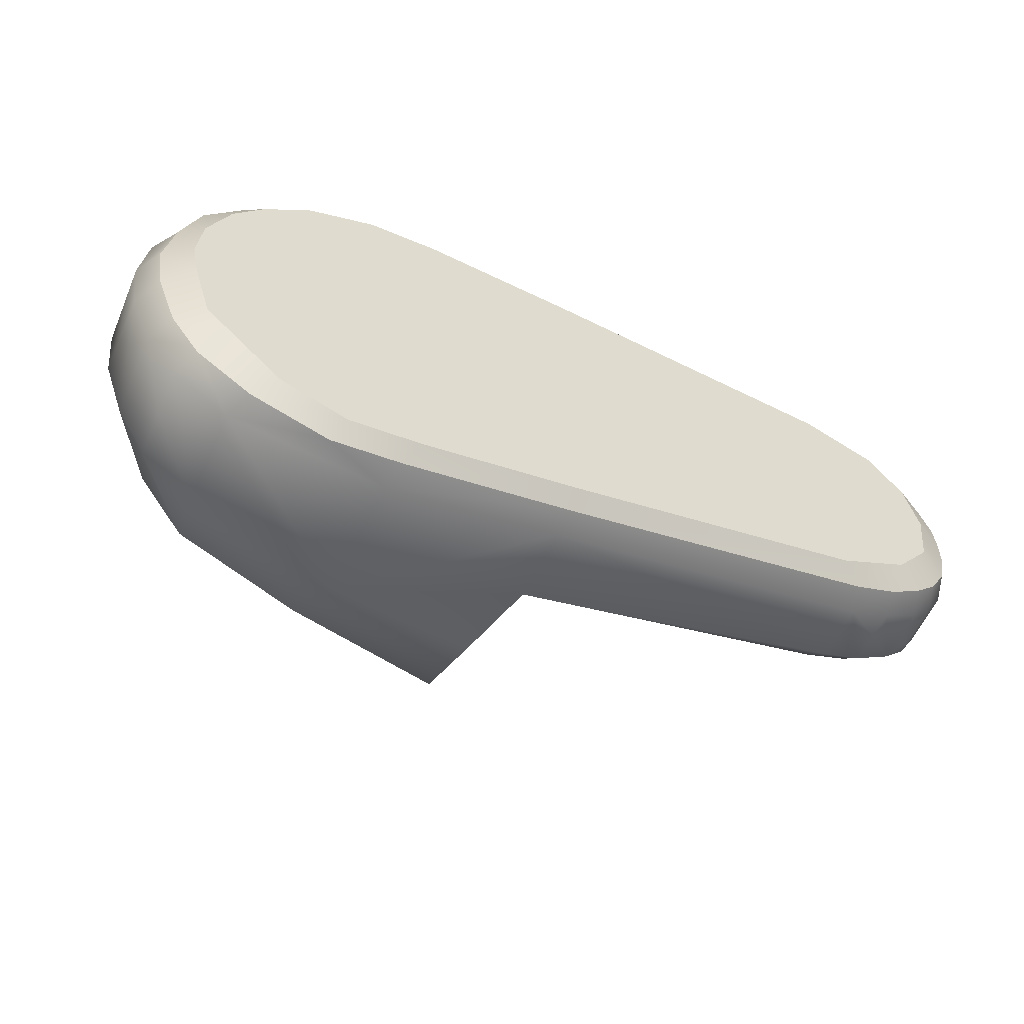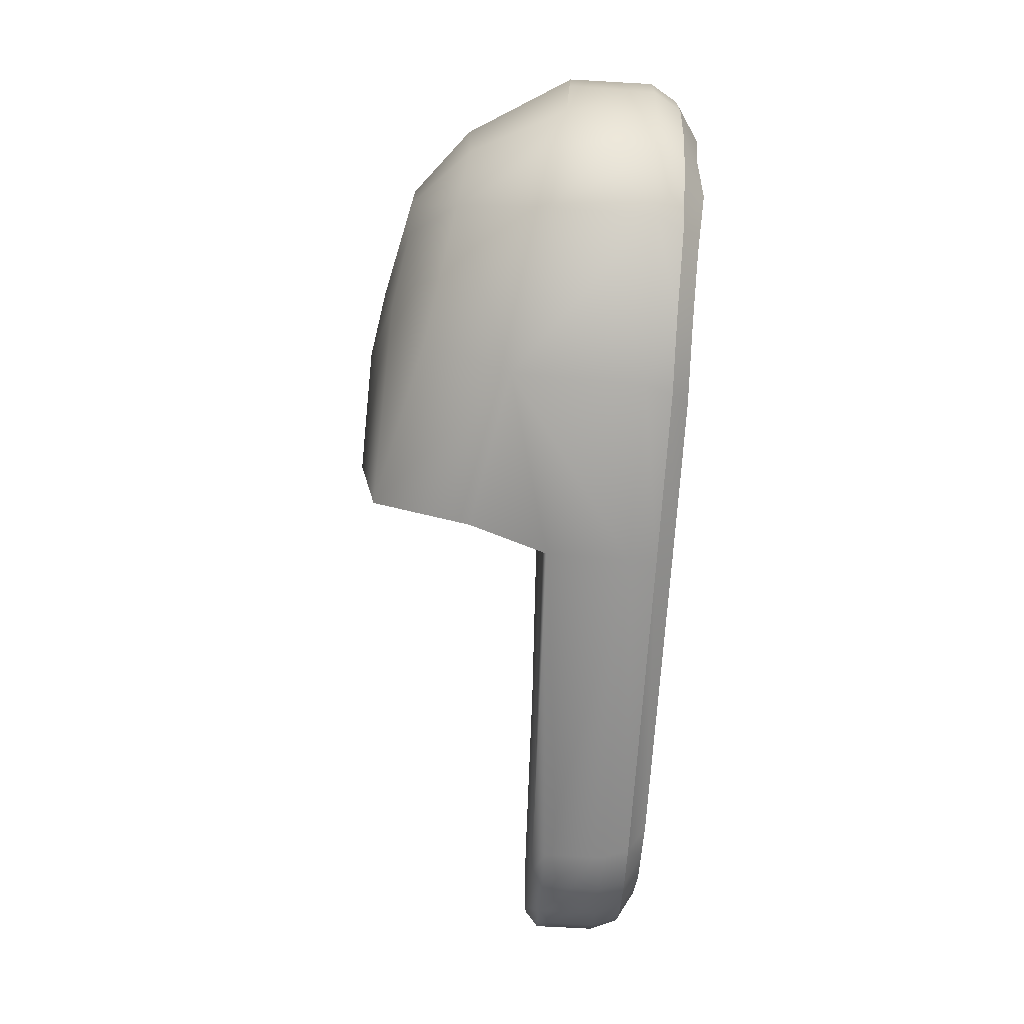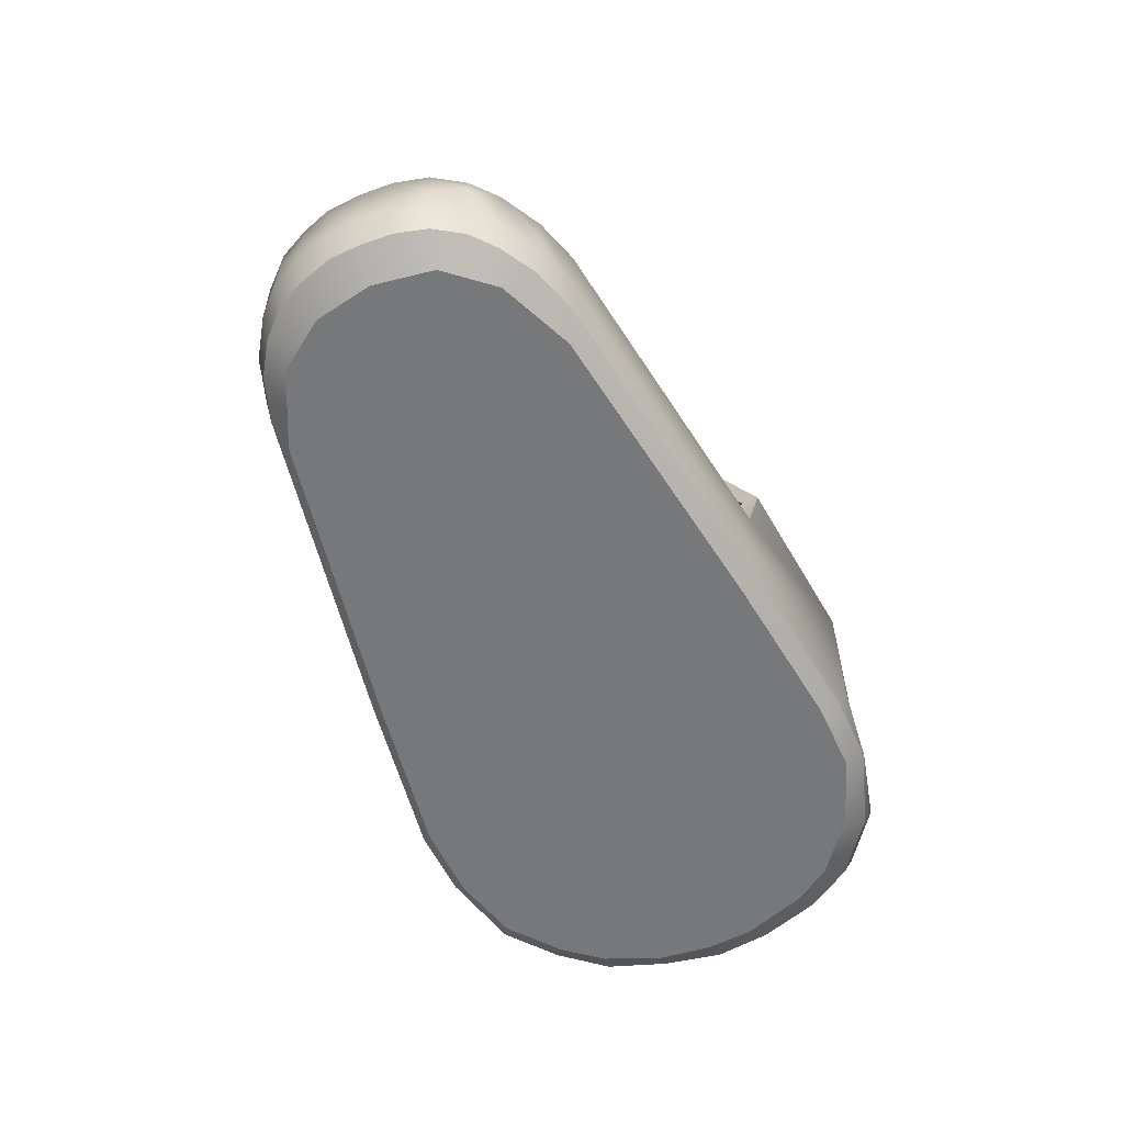
<metadata>
{"format":"obj","ext":"obj","renderer":"f3d","projection":"perspective","resolution":1024,"background":"white","views":[{"elev":-57.1,"azim":156.4,"up":"+Y"},{"elev":-77.9,"azim":86.4,"up":"+Y"},{"elev":-57.3,"azim":-67.9,"up":"+Z"}]}
</metadata>
<code>
g prop_slippers
v -0.6161 0.05495 -0.004096
v -0.5872 0.1588 -0.004071
v -0.5545 0.192 -0.004059
v -0.03449 -0.2215 -0.09829
v -0.4714 -0.1438 -0.02112
v -0.03454 -0.214 0.007337
v -0.4549 -0.1332 -0.003924
v -0.03475 -0.1873 0.01194
v -0.5122 -0.1121 -0.003992
v -0.5185 -0.1188 -0.01298
v -0.5246 -0.1251 -0.02112
v -0.5581 -0.08347 -0.004059
v -0.574 -0.09512 -0.02112
v -0.5865 -0.05827 -0.004067
v -0.6 -0.06489 -0.01707
v -0.6041 -0.0669 -0.02112
v -0.6086 -0.02235 -0.004078
v -0.6173 -0.02527 -0.01219
v -0.6272 -0.0286 -0.02112
v -0.6166 0.01493 -0.004086
v -0.6211 0.01467 -0.008261
v -0.6369 0.01378 -0.02112
v -0.6161 0.05495 -0.004096
v -0.6379 0.05519 -0.02112
v -0.6142 0.09304 -0.004087
v -0.6292 0.09723 -0.01681
v -0.6339 0.09852 -0.02112
v -0.6026 0.1278 -0.004079
v -0.6124 0.1315 -0.01302
v -0.621 0.1347 -0.02112
v -0.5872 0.1588 -0.004071
v -0.5915 0.1624 -0.009052
v -0.602 0.1712 -0.02112
v -0.5545 0.192 -0.004059
v -0.5703 0.204 -0.02112
v -0.5119 0.2193 -0.004003
v -0.5195 0.2268 -0.01379
v -0.5249 0.2322 -0.02112
v -0.4498 0.2395 -0.003924
v -0.4662 0.2505 -0.02112
v -0.02851 0.3035 0.002648
v -0.0285 0.2842 0.01194
v -0.4662 0.2505 -0.09829
v -0.02852 0.3185 -0.09829
v -0.03239 0.3103 -0.1337
v -0.4568 0.2444 -0.1337
v -0.4714 -0.1438 -0.02112
v -0.03449 -0.2215 -0.09829
v -0.4705 -0.1438 -0.09829
v -0.4611 -0.138 -0.1337
v -0.03817 -0.2133 -0.1337
v 0.5195 -0.114 -0.09829
v 0.4764 -0.1748 0.02432
v 0.5194 -0.114 0.01725
v 0.4761 -0.1752 -0.03695
v 0.4035 -0.2263 0.03242
v 0.2029 0.3486 -0.09829
v 0.4095 0.3136 0.03242
v 0.2073 0.3486 0.06814
v 0.4083 0.3136 -0.09829
v 0.4758 0.263 0.02457
v 0.4743 0.2639 -0.03939
v 0.5228 0.1988 0.01725
v 0.3913 0.3057 -0.1337
v 0.1921 0.3396 -0.1337
v 0.2834 0.3327 -0.1374
v 0.4545 0.2524 -0.1344
v 0.4734 0.265 -0.09829
v 0.523 0.1988 -0.09829
v 0.5025 0.1942 -0.1337
v 0.2006 -0.2568 0.06814
v 0.1963 -0.2568 -0.09829
v -0.03449 -0.2215 -0.09829
v -0.03454 -0.214 0.007337
v -0.03454 -0.214 0.007337
v -0.001109 -0.2218 0.1083
v 0.2006 -0.2568 0.06814
v 0.004955 -0.1538 0.2349
v 0.2211 -0.1724 0.1791
v 0.3933 -0.1358 0.1488
v 0.4035 -0.2263 0.03242
v 0.4764 -0.1748 0.02432
v 0.5194 -0.114 0.01725
v 0.2528 -0.07499 0.2276
v 0.3478 -0.05479 0.2109
v 0.2571 0.0453 0.2446
v 0.167 -0.06506 0.2428
v 0.01254 0.048 0.2653
v 0.1713 0.04625 0.2598
v 0.009413 0.2499 0.2349
v 0.3843 -0.0135 0.2123
v 0.4595 -0.06098 0.1373
v 0.4821 0.04282 0.1423
v 0.3981 0.04375 0.2111
v 0.3856 0.1013 0.2123
v 0.2554 0.1657 0.2276
v 0.35 0.1434 0.2109
v 0.4618 0.1471 0.1373
v 0.3972 0.2234 0.1488
v 0.1695 0.1576 0.2428
v 0.2259 0.2638 0.1791
v 0.2073 0.3486 0.06814
v 0.004853 0.3181 0.1083
v -0.02851 0.3035 0.002648
v 0.2029 0.3486 -0.09829
v -0.02852 0.3185 -0.09829
v 0.1921 0.3396 -0.1337
v -0.03239 0.3103 -0.1337
v 0.4095 0.3136 0.03242
v 0.5228 0.1988 0.01725
v 0.4758 0.263 0.02457
v 0.5501 0.1249 0.01394
v 0.523 0.1988 -0.09829
v 0.5602 0.04196 0.01036
v 0.5509 0.1218 -0.04395
v 0.552 0.1189 -0.09829
v 0.5609 0.04195 -0.09829
v 0.5513 -0.02948 0.01329
v 0.5505 -0.03383 -0.04591
v 0.5496 -0.03747 -0.09829
v 0.5195 -0.114 -0.09829
v 0.5277 0.1192 -0.1326
v 0.5393 0.04215 -0.1337
v 0.552 0.1189 -0.09829
v 0.523 0.1988 -0.09829
v 0.5025 0.1942 -0.1337
v 0.552 0.1189 -0.09829
v 0.5283 -0.02937 -0.134
v 0.4991 -0.1091 -0.1337
v 0.5496 -0.03747 -0.09829
v 0.5609 0.04195 -0.09829
v 0.5393 0.04215 -0.1337
v 0.5496 -0.03747 -0.09829
v 0.5228 0.1988 0.01725
v 0.4734 0.265 -0.09829
v 0.523 0.1988 -0.09829
v 0.4743 0.2639 -0.03939
v 0.4083 0.3136 -0.09829
v 0.004853 0.3181 0.1083
v -0.0285 0.2842 0.01194
v -0.02851 0.3035 0.002648
v 0.00496 0.2964 0.1079
v 0.009413 0.2499 0.2349
v 0.005643 0.2244 0.219
v 0.01254 0.048 0.2653
v 0.009055 0.04804 0.2494
v 0.004955 -0.1538 0.2349
v 0.00175 -0.1282 0.219
v -0.001109 -0.2218 0.1083
v -0.0005233 -0.2001 0.1079
v -0.03454 -0.214 0.007337
v -0.03475 -0.1873 0.01194
v 0.00496 0.2964 0.1079
v 0.2087 0.2677 0.008573
v -0.0285 0.2842 0.01194
v 0.2353 0.2721 0.0849
v 0.4088 0.2073 -0.001198
v 0.203 -0.176 0.008573
v -0.0005233 -0.2001 0.1079
v -0.03475 -0.1873 0.01194
v 0.2303 -0.181 0.0849
v 0.4046 -0.1199 -0.001198
v 0.005643 0.2244 0.219
v 0.2353 0.2721 0.0849
v 0.00496 0.2964 0.1079
v 0.1762 0.1864 0.1732
v 0.4088 0.2073 -0.001198
v 0.009055 0.04804 0.2494
v 0.4683 0.04297 -0.01097
v 0.1789 0.04617 0.1973
v 0.1731 -0.09393 0.1732
v 0.4046 -0.1199 -0.001198
v 0.00175 -0.1282 0.219
v 0.2303 -0.181 0.0849
v -0.0005233 -0.2001 0.1079
v -0.6161 0.05495 -0.004096
v -0.6026 0.1278 -0.004079
v -0.5872 0.1588 -0.004071
v -0.6142 0.09304 -0.004087
v -0.4705 -0.1438 -0.09829
v -0.5246 -0.1251 -0.02112
v -0.4714 -0.1438 -0.02112
v -0.5247 -0.1248 -0.06223
v -0.574 -0.09512 -0.02112
v -0.5247 -0.1246 -0.09829
v -0.5731 -0.09513 -0.09829
v -0.6038 -0.06728 -0.03819
v -0.6041 -0.0669 -0.02112
v -0.6272 -0.0286 -0.02112
v -0.6265 -0.0294 -0.0594
v -0.6369 0.01378 -0.02112
v -0.6023 -0.0685 -0.09829
v -0.636 0.01284 -0.07837
v -0.6379 0.05519 -0.02112
v -0.637 0.05518 -0.09829
v -0.6339 0.09852 -0.02112
v -0.5899 -0.06394 -0.1337
v -0.5606 -0.0908 -0.1337
v -0.6257 -0.03022 -0.09829
v -0.6116 -0.02784 -0.1337
v -0.6356 0.01252 -0.09829
v -0.6336 0.09635 -0.0806
v -0.621 0.1347 -0.02112
v -0.6201 0.1358 -0.06236
v -0.602 0.1712 -0.02112
v -0.6335 0.09571 -0.09829
v -0.6014 0.1719 -0.04304
v -0.5703 0.204 -0.02112
v -0.6194 0.1368 -0.09829
v -0.6 0.1737 -0.09829
v -0.5698 0.204 -0.09829
v -0.5249 0.2322 -0.02112
v -0.5239 0.2325 -0.06364
v -0.4662 0.2505 -0.02112
v -0.6201 0.09036 -0.1337
v -0.6225 0.05498 -0.1337
v -0.6055 0.1342 -0.1337
v -0.589 0.167 -0.1337
v -0.5574 0.1994 -0.1337
v -0.515 0.2263 -0.1337
v -0.5231 0.2329 -0.09829
v -0.4568 0.2444 -0.1337
v -0.4662 0.2505 -0.09829
v -0.5231 0.2329 -0.09829
v -0.4662 0.2505 -0.02112
v -0.5231 0.2329 -0.09829
v -0.5239 0.2325 -0.06364
v -0.5698 0.204 -0.09829
v -0.5581 -0.08347 -0.004059
v -0.5865 -0.05827 -0.004067
v -0.6161 0.05495 -0.004096
v -0.6086 -0.02235 -0.004078
v -0.6166 0.01493 -0.004086
v -0.4498 0.2395 -0.003924
v -0.5545 0.192 -0.004059
v -0.5119 0.2193 -0.004003
v -0.03215 0.0485 0.01194
v -0.0285 0.2842 0.01194
v -0.6161 0.05495 -0.004096
v 0.2087 0.2677 0.008573
v -0.5581 -0.08347 -0.004059
v 0.4088 0.2073 -0.001198
v -0.5122 -0.1121 -0.003992
v 0.4683 0.04297 -0.01097
v -0.4549 -0.1332 -0.003924
v 0.4046 -0.1199 -0.001198
v -0.03475 -0.1873 0.01194
v 0.203 -0.176 0.008573
v 0.1963 -0.2568 -0.09829
v 0.1856 -0.2476 -0.1337
v -0.03817 -0.2133 -0.1337
v -0.03449 -0.2215 -0.09829
v 0.28 -0.2512 -0.1314
v 0.1856 -0.2476 -0.1337
v 0.1963 -0.2568 -0.09829
v 0.4023 -0.2263 -0.09829
v 0.2006 -0.2568 0.06814
v 0.3855 -0.218 -0.1337
v 0.4035 -0.2263 0.03242
v 0.4593 -0.1663 -0.1337
v 0.4754 -0.1753 -0.09829
v 0.4761 -0.1752 -0.03695
v 0.5195 -0.114 -0.09829
v 0.4991 -0.1091 -0.1337
v -0.4611 -0.138 -0.1337
v -0.5182 -0.1174 -0.1337
v -0.5247 -0.1246 -0.09829
v -0.5731 -0.09513 -0.09829
v -0.5247 -0.1246 -0.09829
v -0.6257 -0.03022 -0.09829
v -0.6212 0.01253 -0.1337
v -0.6356 0.01252 -0.09829
v -0.6225 0.05498 -0.1337
v -0.6356 0.01252 -0.09829
v 0.49 -0.01776 -0.1601
v 0.5008 0.04503 -0.1557
v 0.4958 0.1177 -0.1538
v 0.4665 0.1868 -0.1557
v 0.4634 -0.09593 -0.1557
v 0.4268 0.2366 -0.1564
v 0.4268 0.2366 -0.1564
v 0.4242 -0.146 -0.1623
v 0.4634 -0.09593 -0.1557
v 0.3629 0.2906 -0.1557
v 0.3575 -0.1975 -0.1557
v 0.2715 0.3148 -0.1594
v 0.2663 -0.2285 -0.1534
v 0.1773 0.3223 -0.1557
v 0.1712 -0.225 -0.1557
v -0.03197 0.295 -0.1557
v -0.03197 0.295 -0.1557
v -0.03736 -0.1931 -0.1557
v 0.1712 -0.225 -0.1557
v -0.4276 0.2335 -0.1557
v -0.4276 0.2335 -0.1557
v -0.4315 -0.1229 -0.1557
v -0.03736 -0.1931 -0.1557
v -0.4876 0.2066 -0.1557
v -0.4837 -0.09814 -0.1557
v -0.5243 -0.07888 -0.1557
v -0.5213 0.1916 -0.1557
v -0.5472 0.1563 -0.1557
v -0.5498 -0.04732 -0.1557
v -0.5661 0.1308 -0.1557
v -0.5718 -0.0202 -0.1557
v -0.5761 0.08424 -0.1557
v -0.576 0.01161 -0.1557
v -0.582 0.05699 -0.1557
v -0.03817 -0.2133 -0.1337
v -0.03736 -0.1931 -0.1557
v -0.4315 -0.1229 -0.1557
v -0.4611 -0.138 -0.1337
v -0.03239 0.3103 -0.1337
v -0.03197 0.295 -0.1557
v 0.1773 0.3223 -0.1557
v 0.1921 0.3396 -0.1337
v 0.5025 0.1942 -0.1337
v 0.4665 0.1868 -0.1557
v 0.4958 0.1177 -0.1538
v 0.5277 0.1192 -0.1326
v 0.5393 0.04215 -0.1337
v 0.5008 0.04503 -0.1557
v 0.5393 0.04215 -0.1337
v 0.49 -0.01776 -0.1601
v 0.5283 -0.02937 -0.134
v 0.4991 -0.1091 -0.1337
v 0.4634 -0.09593 -0.1557
v 0.1856 -0.2476 -0.1337
v 0.1712 -0.225 -0.1557
v -0.03736 -0.1931 -0.1557
v -0.03817 -0.2133 -0.1337
v 0.4991 -0.1091 -0.1337
v 0.4634 -0.09593 -0.1557
v 0.4242 -0.146 -0.1623
v 0.4593 -0.1663 -0.1337
v 0.3855 -0.218 -0.1337
v 0.3575 -0.1975 -0.1557
v 0.2663 -0.2285 -0.1534
v 0.28 -0.2512 -0.1314
v 0.1856 -0.2476 -0.1337
v 0.1712 -0.225 -0.1557
v 0.1921 0.3396 -0.1337
v 0.1773 0.3223 -0.1557
v 0.2715 0.3148 -0.1594
v 0.2834 0.3327 -0.1374
v 0.3913 0.3057 -0.1337
v 0.3629 0.2906 -0.1557
v 0.4268 0.2366 -0.1564
v 0.4545 0.2524 -0.1344
v 0.5025 0.1942 -0.1337
v 0.4665 0.1868 -0.1557
v -0.6055 0.1342 -0.1337
v -0.5661 0.1308 -0.1557
v -0.5472 0.1563 -0.1557
v -0.589 0.167 -0.1337
v -0.5574 0.1994 -0.1337
v -0.5213 0.1916 -0.1557
v -0.4876 0.2066 -0.1557
v -0.515 0.2263 -0.1337
v -0.4568 0.2444 -0.1337
v -0.4276 0.2335 -0.1557
v -0.4611 -0.138 -0.1337
v -0.4315 -0.1229 -0.1557
v -0.4837 -0.09814 -0.1557
v -0.5182 -0.1174 -0.1337
v -0.5606 -0.0908 -0.1337
v -0.5243 -0.07888 -0.1557
v -0.5606 -0.0908 -0.1337
v -0.5498 -0.04732 -0.1557
v -0.5899 -0.06394 -0.1337
v -0.6116 -0.02784 -0.1337
v -0.5718 -0.0202 -0.1557
v -0.6116 -0.02784 -0.1337
v -0.576 0.01161 -0.1557
v -0.6212 0.01253 -0.1337
v -0.6225 0.05498 -0.1337
v -0.582 0.05699 -0.1557
v -0.5761 0.08424 -0.1557
v -0.6201 0.09036 -0.1337
v -0.6055 0.1342 -0.1337
v -0.5661 0.1308 -0.1557
v -0.4568 0.2444 -0.1337
v -0.4276 0.2335 -0.1557
v -0.03197 0.295 -0.1557
v -0.03239 0.3103 -0.1337
g prop_slippers_0
f 3 2 1
f 6 5 4
f 5 6 7
f 8 7 6
f 7 9 5
f 9 10 5
f 11 5 10
f 9 12 10
f 11 10 12
f 13 11 12
f 12 14 13
f 14 15 13
f 16 13 15
f 14 17 15
f 16 15 18
f 17 18 15
f 19 16 18
f 17 20 18
f 19 18 21
f 20 21 18
f 22 19 21
f 20 23 21
f 22 21 23
f 24 22 23
f 23 25 24
f 25 26 24
f 27 24 26
f 25 28 26
f 27 26 29
f 28 29 26
f 30 27 29
f 28 31 29
f 30 29 32
f 31 32 29
f 33 30 32
f 31 34 32
f 33 32 34
f 35 33 34
f 34 36 35
f 36 37 35
f 38 35 37
f 36 39 37
f 38 37 39
f 40 38 39
f 40 39 41
f 42 41 39
f 40 41 43
f 44 43 41
f 44 45 43
f 45 46 43
f 49 48 47
f 49 50 48
f 50 51 48
f 54 53 52
f 53 55 52
f 53 56 55
f 59 58 57
f 60 57 58
f 58 61 60
f 61 62 60
f 61 63 62
f 57 60 64
f 65 57 64
f 64 66 65
f 67 64 60
f 68 67 60
f 68 69 67
f 69 70 67
f 73 72 71
f 71 74 73
f 77 76 75
f 76 77 78
f 79 78 77
f 79 77 80
f 81 80 77
f 81 82 80
f 82 83 80
f 79 84 78
f 80 85 79
f 84 79 85
f 85 86 84
f 87 78 84
f 78 87 88
f 87 84 89
f 89 88 87
f 86 89 84
f 88 89 90
f 85 80 91
f 85 91 86
f 92 91 80
f 92 80 83
f 92 83 93
f 91 92 94
f 94 86 91
f 93 94 92
f 94 95 86
f 94 93 95
f 86 96 89
f 97 86 95
f 96 86 97
f 95 98 97
f 98 95 93
f 99 97 98
f 97 99 96
f 100 89 96
f 100 90 89
f 96 101 100
f 90 100 101
f 101 96 99
f 101 102 90
f 101 99 102
f 103 90 102
f 103 102 104
f 105 104 102
f 106 104 105
f 105 107 106
f 107 108 106
f 109 102 99
f 98 110 99
f 109 99 110
f 111 109 110
f 98 93 110
f 112 110 93
f 110 112 113
f 114 112 93
f 114 93 83
f 112 115 113
f 112 114 115
f 116 113 115
f 116 115 114
f 117 116 114
f 118 114 83
f 114 118 117
f 118 83 119
f 118 119 117
f 120 119 83
f 120 117 119
f 121 120 83
f 117 123 122
f 124 117 122
f 122 126 125
f 127 122 125
f 121 129 128
f 130 121 128
f 128 132 131
f 133 128 131
f 136 135 134
f 135 137 134
f 135 138 137
f 141 140 139
f 142 139 140
f 139 142 143
f 144 143 142
f 143 144 145
f 146 145 144
f 145 146 147
f 148 147 146
f 147 148 149
f 150 149 148
f 149 150 151
f 152 151 150
f 155 154 153
f 156 153 154
f 157 156 154
f 160 159 158
f 161 158 159
f 162 158 161
f 165 164 163
f 166 163 164
f 167 166 164
f 163 166 168
f 169 166 167
f 170 168 166
f 169 170 166
f 170 171 168
f 169 171 170
f 169 172 171
f 173 168 171
f 171 172 174
f 171 174 173
f 175 173 174
f 178 177 176
f 177 179 176
f 182 181 180
f 181 183 180
f 181 184 183
f 185 180 183
f 185 183 184
f 186 185 184
f 186 184 187
f 188 187 184
f 188 189 187
f 189 190 187
f 189 191 190
f 192 186 187
f 192 187 190
f 191 193 190
f 191 194 193
f 194 195 193
f 194 196 195
f 192 197 186
f 197 198 186
f 199 192 190
f 192 199 197
f 199 190 193
f 199 200 197
f 201 199 193
f 201 193 195
f 196 202 195
f 196 203 202
f 203 204 202
f 203 205 204
f 206 195 202
f 206 202 204
f 205 207 204
f 205 208 207
f 209 206 204
f 209 204 207
f 210 207 208
f 210 209 207
f 211 210 208
f 208 212 211
f 212 213 211
f 212 214 213
f 206 215 195
f 206 209 215
f 215 216 195
f 209 217 215
f 218 217 209
f 210 218 209
f 210 211 218
f 211 219 218
f 220 219 211
f 221 220 211
f 223 222 220
f 224 223 220
f 223 226 225
f 226 227 225
f 226 228 227
f 231 230 229
f 231 232 230
f 231 233 232
f 236 235 234
f 235 237 234
f 238 234 237
f 239 237 235
f 237 240 238
f 241 237 239
f 240 237 242
f 241 243 237
f 244 242 237
f 243 245 237
f 246 244 237
f 247 237 245
f 248 246 237
f 247 248 237
f 251 250 249
f 252 251 249
f 255 254 253
f 253 256 255
f 255 256 257
f 253 258 256
f 259 257 256
f 256 258 260
f 256 261 259
f 261 256 260
f 261 262 259
f 261 263 262
f 261 260 263
f 260 264 263
f 266 265 180
f 267 266 180
f 268 198 266
f 269 268 266
f 272 271 270
f 271 200 270
f 195 273 271
f 274 195 271
f 277 276 275
f 275 278 277
f 275 279 278
f 279 280 278
f 283 282 281
f 282 284 281
f 282 285 284
f 285 286 284
f 285 287 286
f 287 288 286
f 287 289 288
f 289 290 288
f 293 292 291
f 292 294 291
f 297 296 295
f 296 298 295
f 296 299 298
f 299 300 298
f 300 301 298
f 300 302 301
f 300 303 302
f 303 304 302
f 303 305 304
f 305 306 304
f 305 307 306
f 307 308 306
f 311 310 309
f 312 311 309
f 315 314 313
f 316 315 313
f 319 318 317
f 320 319 317
f 320 321 319
f 321 322 319
f 324 322 323
f 325 324 323
f 325 326 324
f 326 327 324
f 330 329 328
f 331 330 328
f 334 333 332
f 335 334 332
f 335 336 334
f 336 337 334
f 338 337 336
f 339 338 336
f 339 340 338
f 340 341 338
f 344 343 342
f 345 344 342
f 345 346 344
f 346 347 344
f 348 347 346
f 349 348 346
f 349 350 348
f 350 351 348
f 354 353 352
f 355 354 352
f 355 356 354
f 356 357 354
f 358 357 356
f 359 358 356
f 359 360 358
f 360 361 358
f 364 363 362
f 365 364 362
f 365 366 364
f 366 367 364
f 369 367 368
f 370 369 368
f 370 371 369
f 371 372 369
f 374 372 373
f 375 374 373
f 375 376 374
f 376 377 374
f 378 377 376
f 379 378 376
f 379 380 378
f 380 381 378
f 384 383 382
f 385 384 382

</code>
